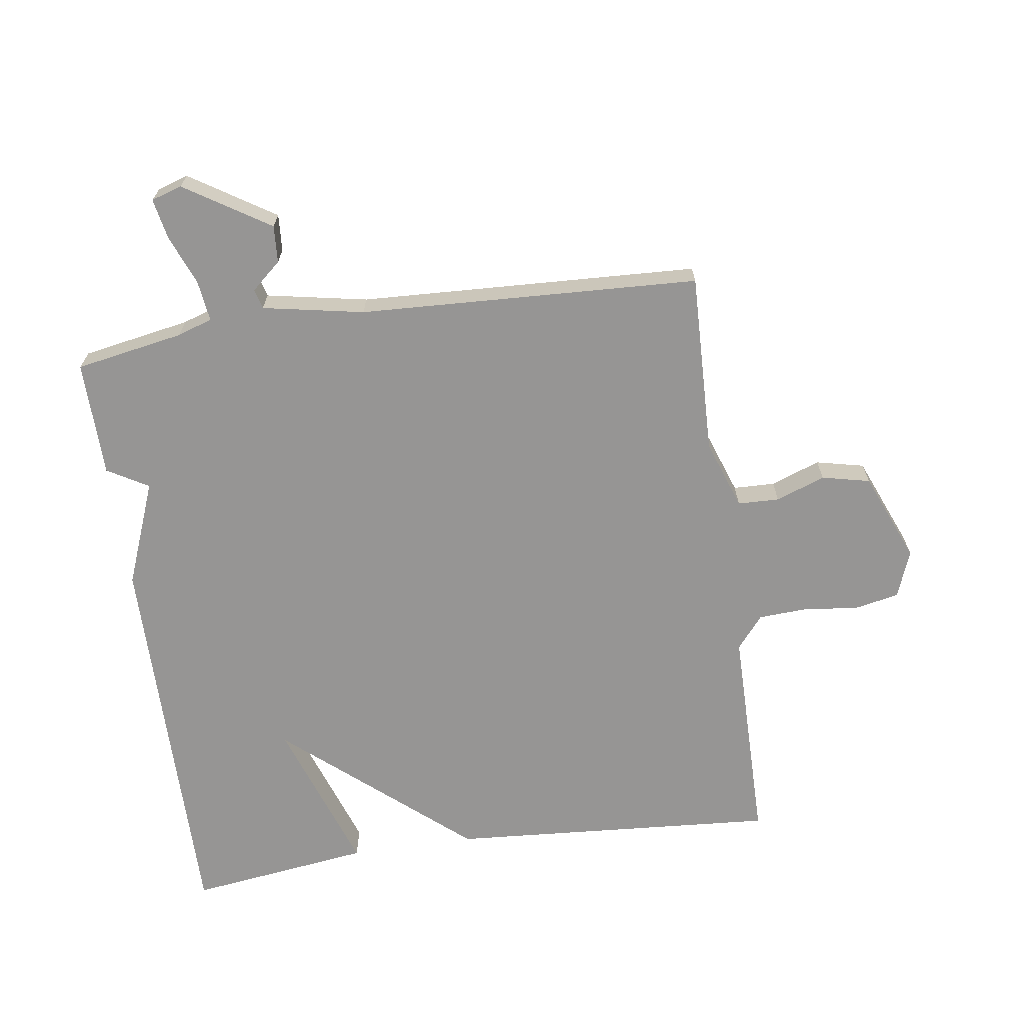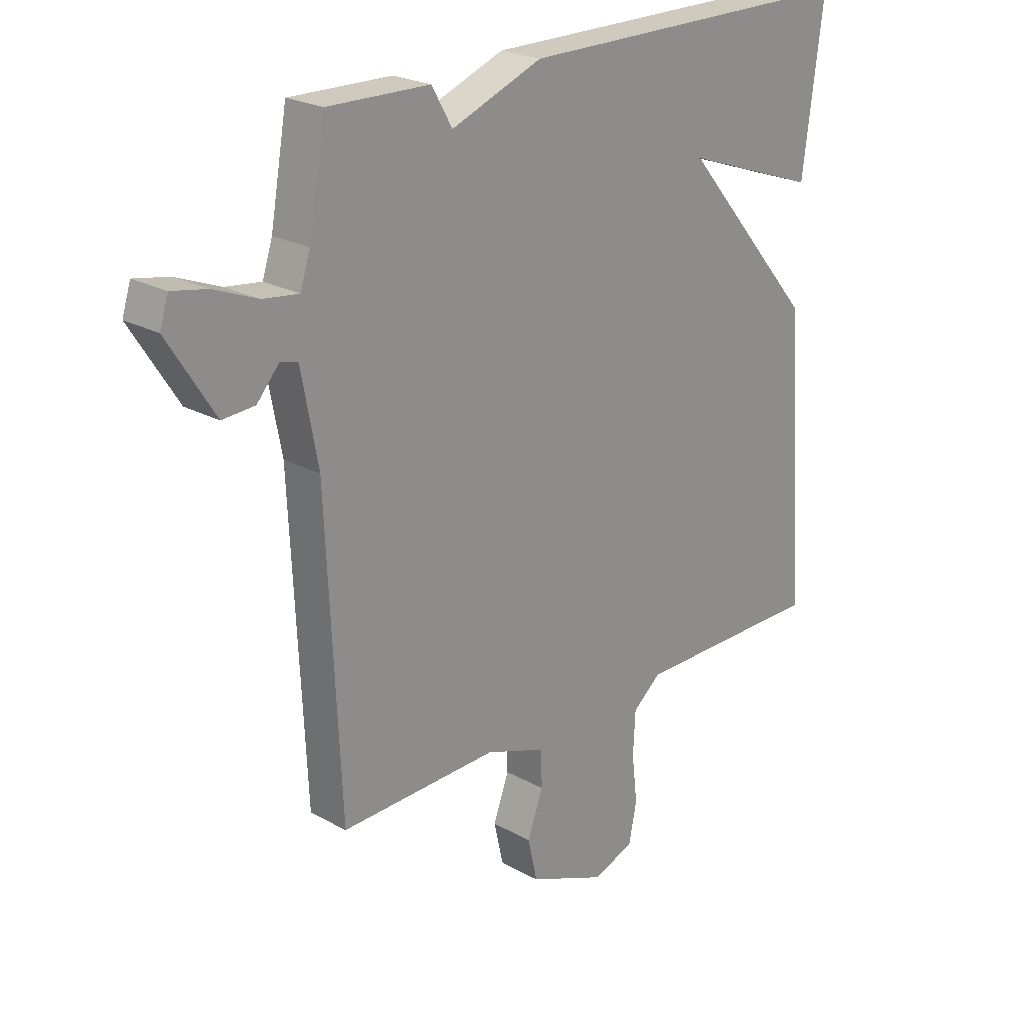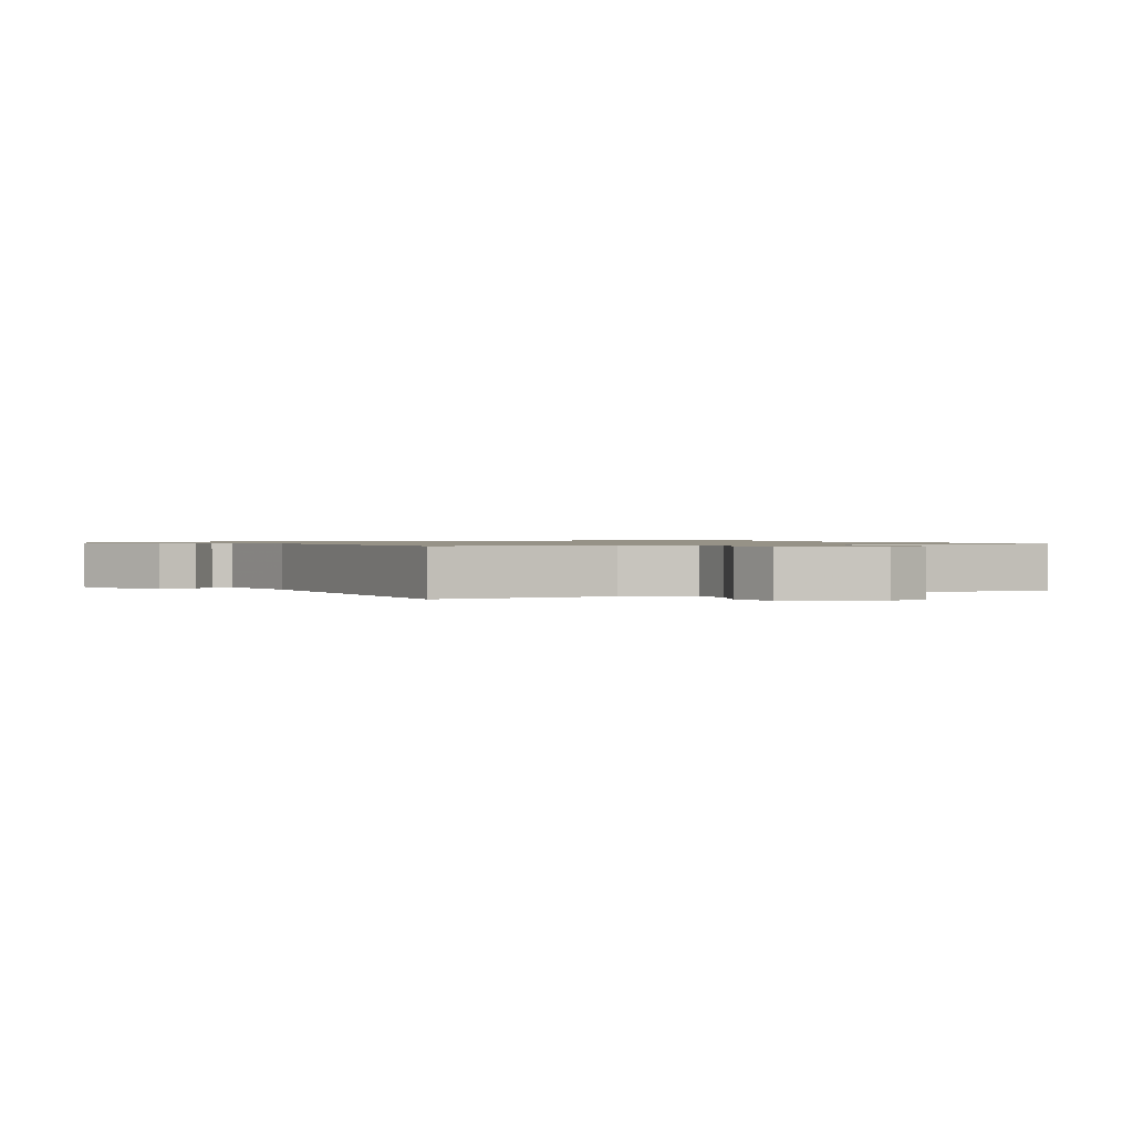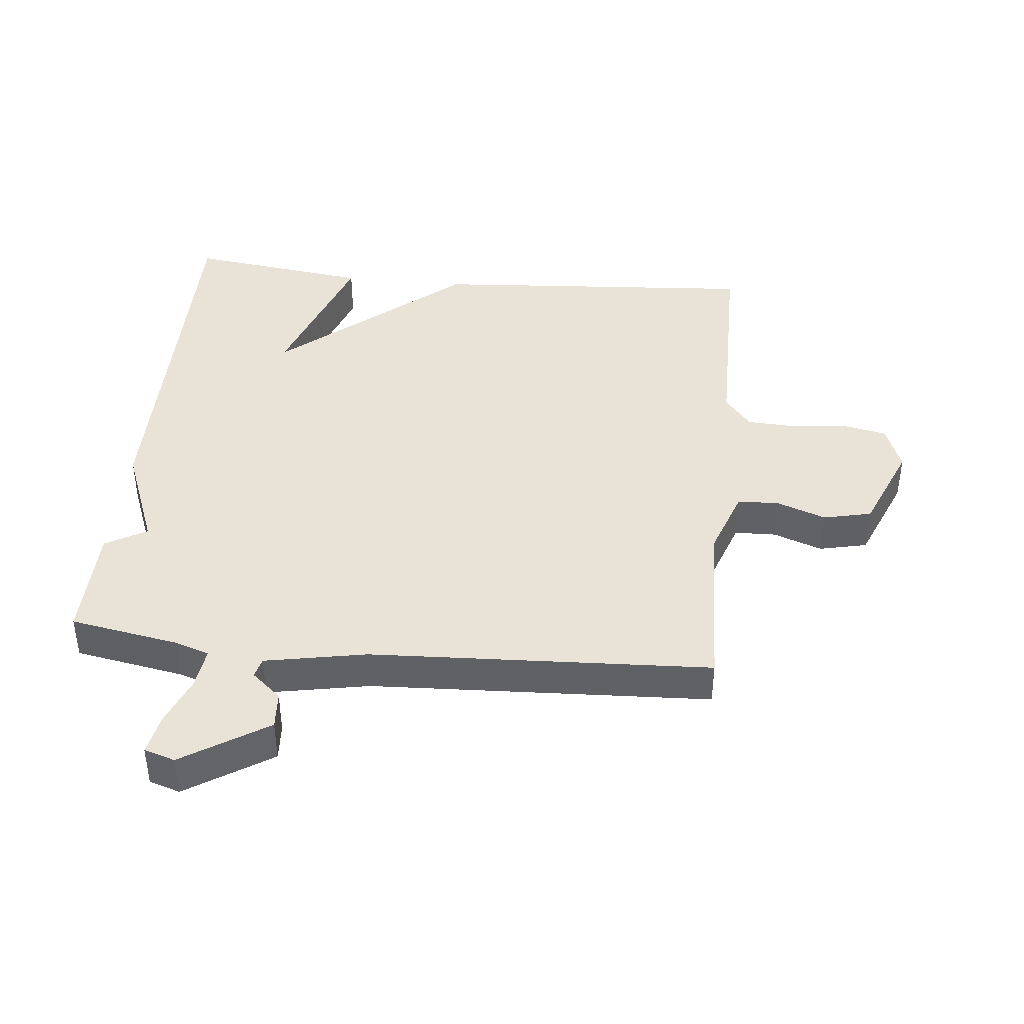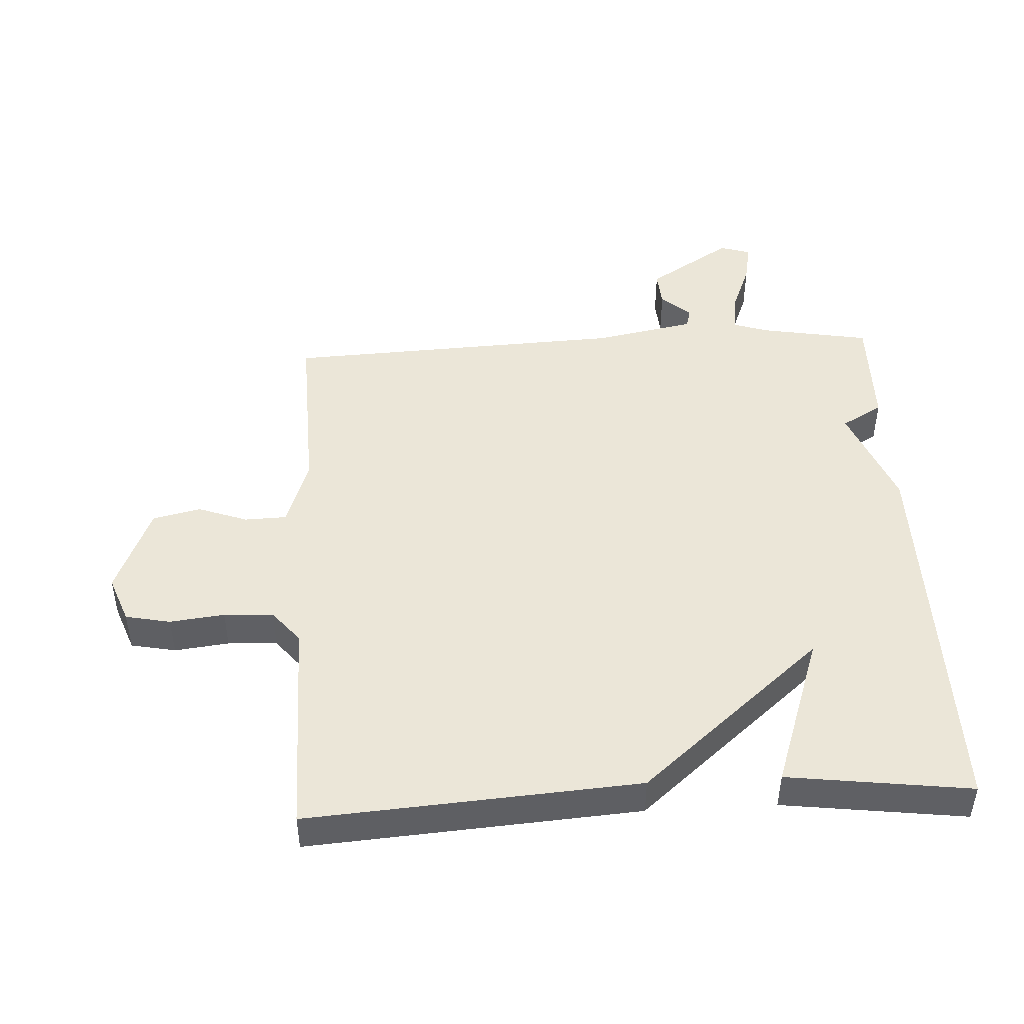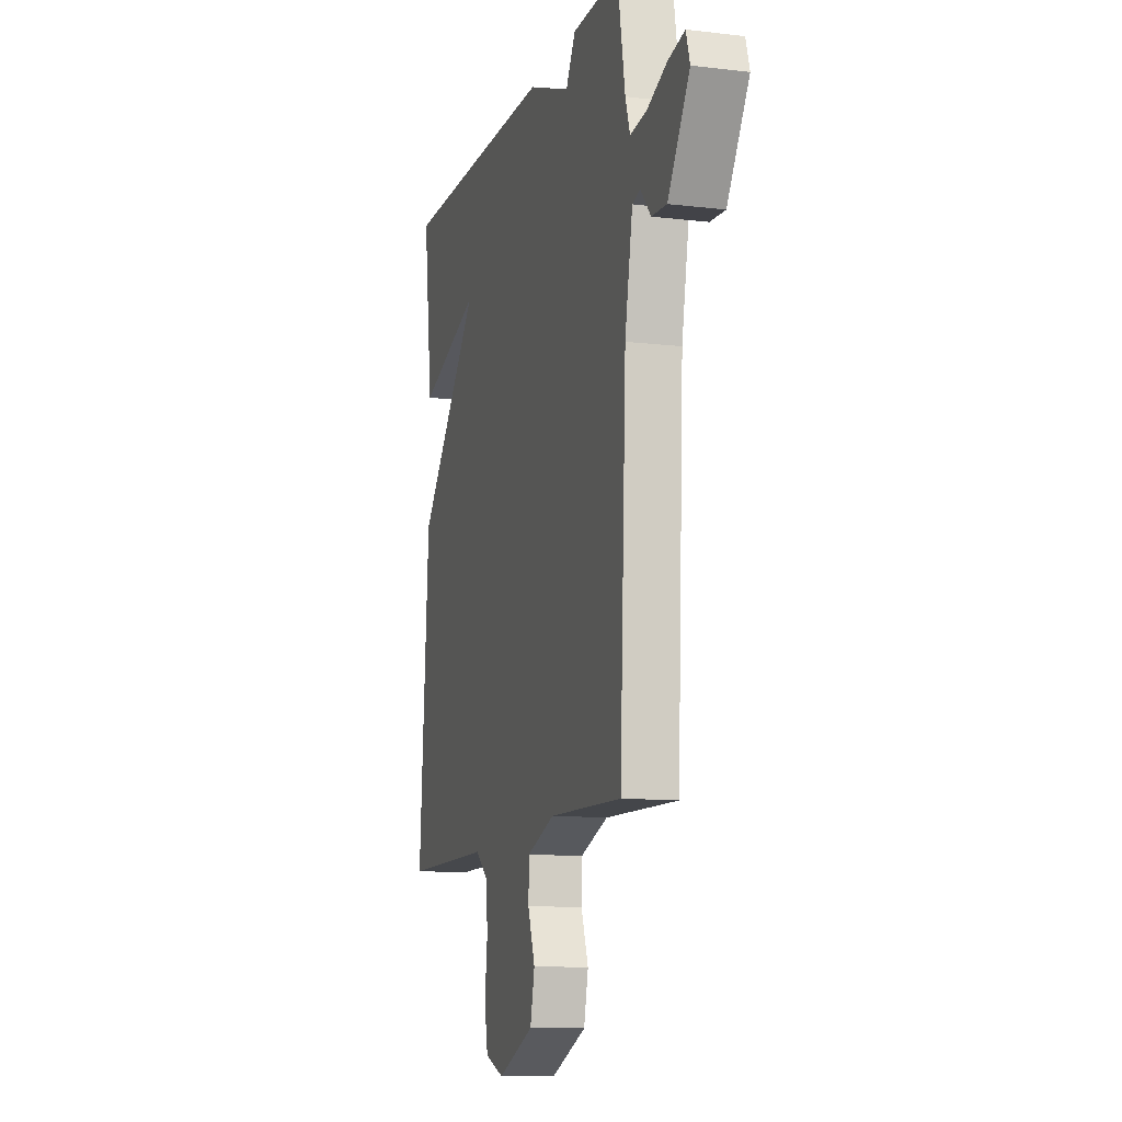
<metadata>
{"format":"obj","ext":"obj","renderer":"f3d","projection":"perspective","resolution":1024,"background":"white","views":[{"elev":-67.5,"azim":98.3,"up":"+Y"},{"elev":22.9,"azim":133.5,"up":"+Z"},{"elev":1.0,"azim":154.8,"up":"+Y"},{"elev":41.4,"azim":95.8,"up":"+Y"},{"elev":46.2,"azim":-93.1,"up":"+Y"},{"elev":-11.4,"azim":73.9,"up":"+Z"}]}
</metadata>
<code>
v 0.5 0.07 -0.5
v 0.217 0.07 -0.491
v 0.109 0.07 -0.529
v 0.107 0.07 -0.594
v 0.135 0.07 -0.671
v 0.118 0.07 -0.746
v -0.022 0.07 -0.804
v -0.096 0.07 -0.776
v -0.11 0.07 -0.706
v -0.1 0.07 -0.621
v -0.104 0.07 -0.544
v -0.155 0.07 -0.502
v -0.5 0.07 -0.5
v -0.463 0.07 0.015
v -0.22 0.07 0.299
v -0.463 0.07 0.215
v -0.5 0.07 0.5
v 0.118 0.07 0.497
v 0.281 0.07 0.433
v 0.318 0.07 0.497
v 0.5 0.07 0.5
v 0.53 0.07 0.331
v 0.548 0.07 0.276
v 0.612 0.07 0.284
v 0.69 0.07 0.315
v 0.753 0.07 0.327
v 0.768 0.07 0.279
v 0.684 0.07 0.147
v 0.626 0.07 0.151
v 0.586 0.07 0.197
v 0.555 0.07 0.189
v 0.525 0.07 0.031
v 0.5 0 -0.5
v 0.217 0 -0.491
v 0.109 0 -0.529
v 0.107 0 -0.594
v 0.135 0 -0.671
v 0.118 0 -0.746
v -0.022 0 -0.804
v -0.096 0 -0.776
v -0.11 0 -0.706
v -0.1 0 -0.621
v -0.104 0 -0.544
v -0.155 0 -0.502
v -0.5 0 -0.5
v -0.463 0 0.015
v -0.22 0 0.299
v -0.463 0 0.215
v -0.5 0 0.5
v 0.118 0 0.497
v 0.281 0 0.433
v 0.318 0 0.497
v 0.5 0 0.5
v 0.53 0 0.331
v 0.548 0 0.276
v 0.612 0 0.284
v 0.69 0 0.315
v 0.753 0 0.327
v 0.768 0 0.279
v 0.684 0 0.147
v 0.626 0 0.151
v 0.586 0 0.197
v 0.555 0 0.189
v 0.525 0 0.031
f 28 29 30
f 27 28 30
f 26 27 30
f 25 26 30
f 24 25 30
f 23 24 30 31
f 22 23 31 32
f 32 1 2
f 22 32 2
f 21 22 2
f 20 21 2
f 19 20 2
f 15 16 17 18
f 18 19 2
f 15 18 2
f 14 15 2
f 13 14 2
f 12 13 2
f 8 9 10
f 7 8 10
f 6 7 10
f 5 6 10
f 4 5 10
f 3 4 10 11
f 2 3 11 12
f 62 61 60
f 62 60 59
f 62 59 58
f 62 58 57
f 62 57 56
f 63 62 56 55
f 64 63 55 54
f 34 33 64
f 34 64 54
f 34 54 53
f 34 53 52
f 34 52 51
f 50 49 48 47
f 34 51 50
f 34 50 47
f 34 47 46
f 34 46 45
f 34 45 44
f 42 41 40
f 42 40 39
f 42 39 38
f 42 38 37
f 42 37 36
f 43 42 36 35
f 44 43 35 34
f 1 33 34 2
f 2 34 35 3
f 3 35 36 4
f 4 36 37 5
f 5 37 38 6
f 6 38 39 7
f 7 39 40 8
f 8 40 41 9
f 9 41 42 10
f 10 42 43 11
f 11 43 44 12
f 12 44 45 13
f 13 45 46 14
f 14 46 47 15
f 15 47 48 16
f 16 48 49 17
f 17 49 50 18
f 18 50 51 19
f 19 51 52 20
f 20 52 53 21
f 21 53 54 22
f 22 54 55 23
f 23 55 56 24
f 24 56 57 25
f 25 57 58 26
f 26 58 59 27
f 27 59 60 28
f 28 60 61 29
f 29 61 62 30
f 30 62 63 31
f 31 63 64 32
f 32 64 33 1

</code>
